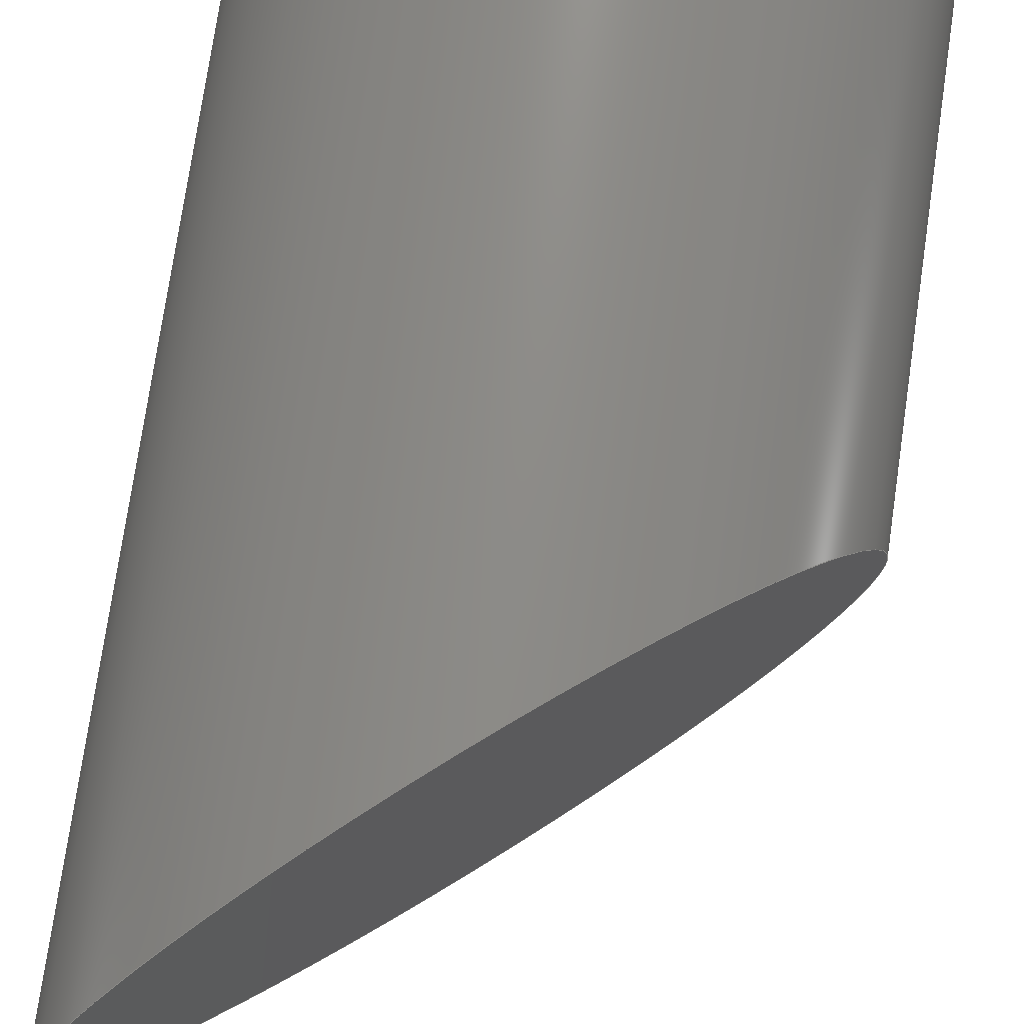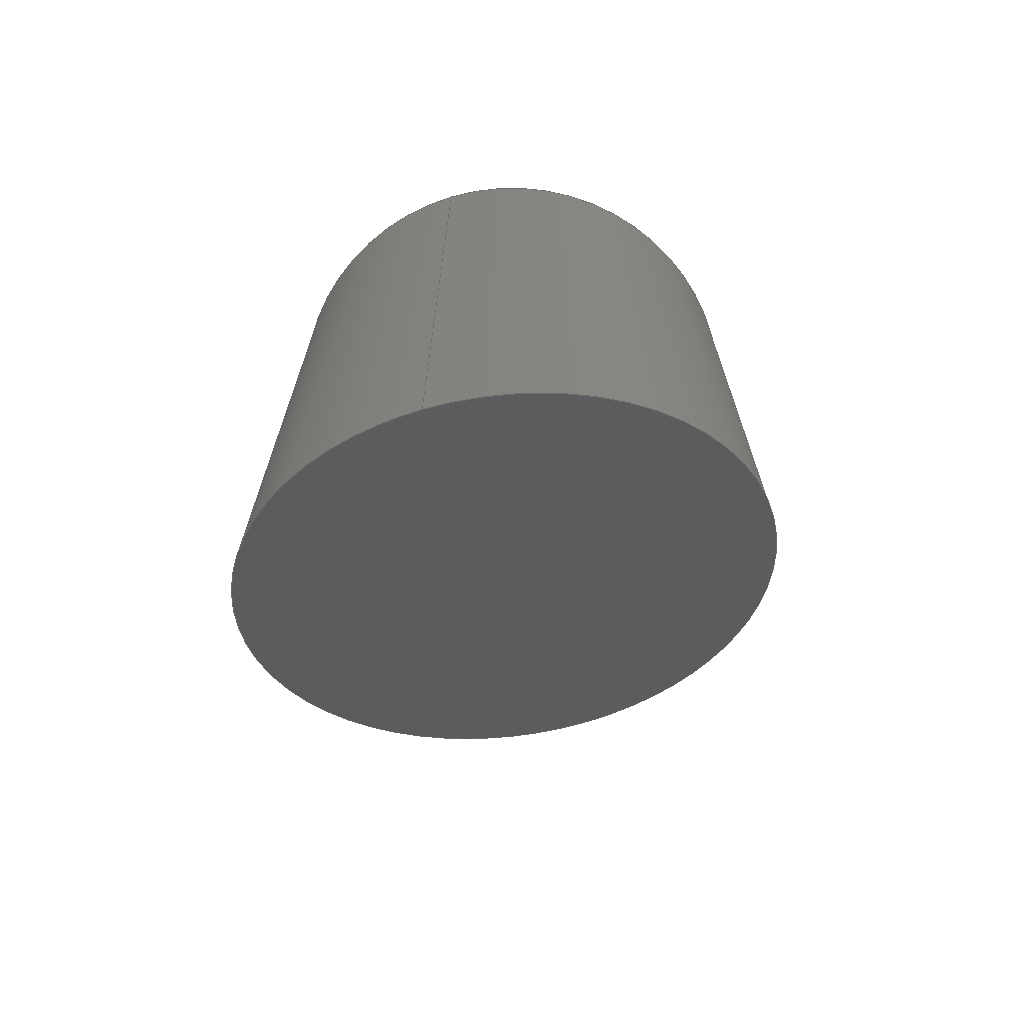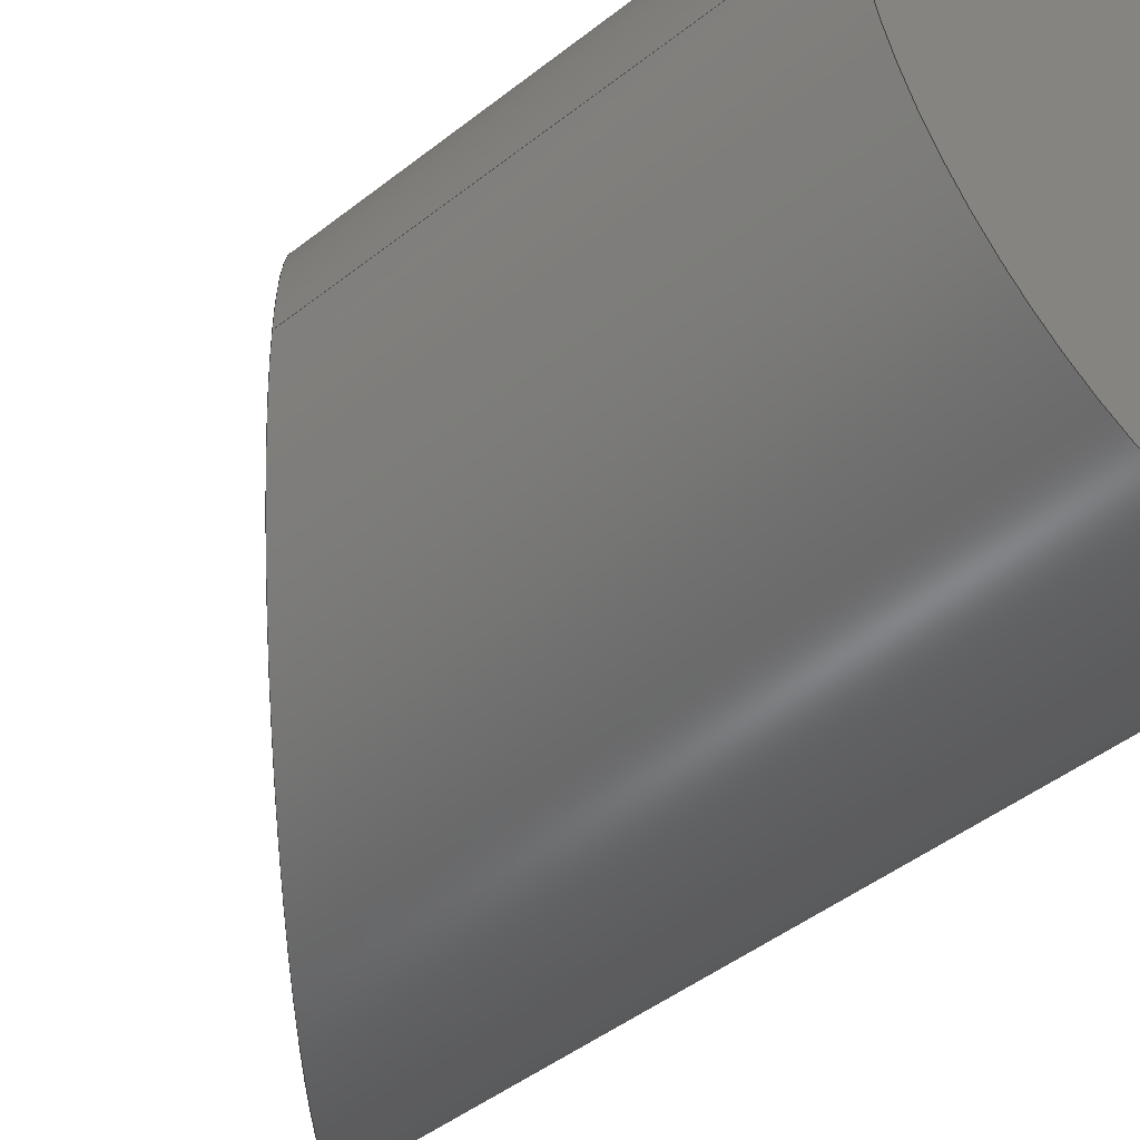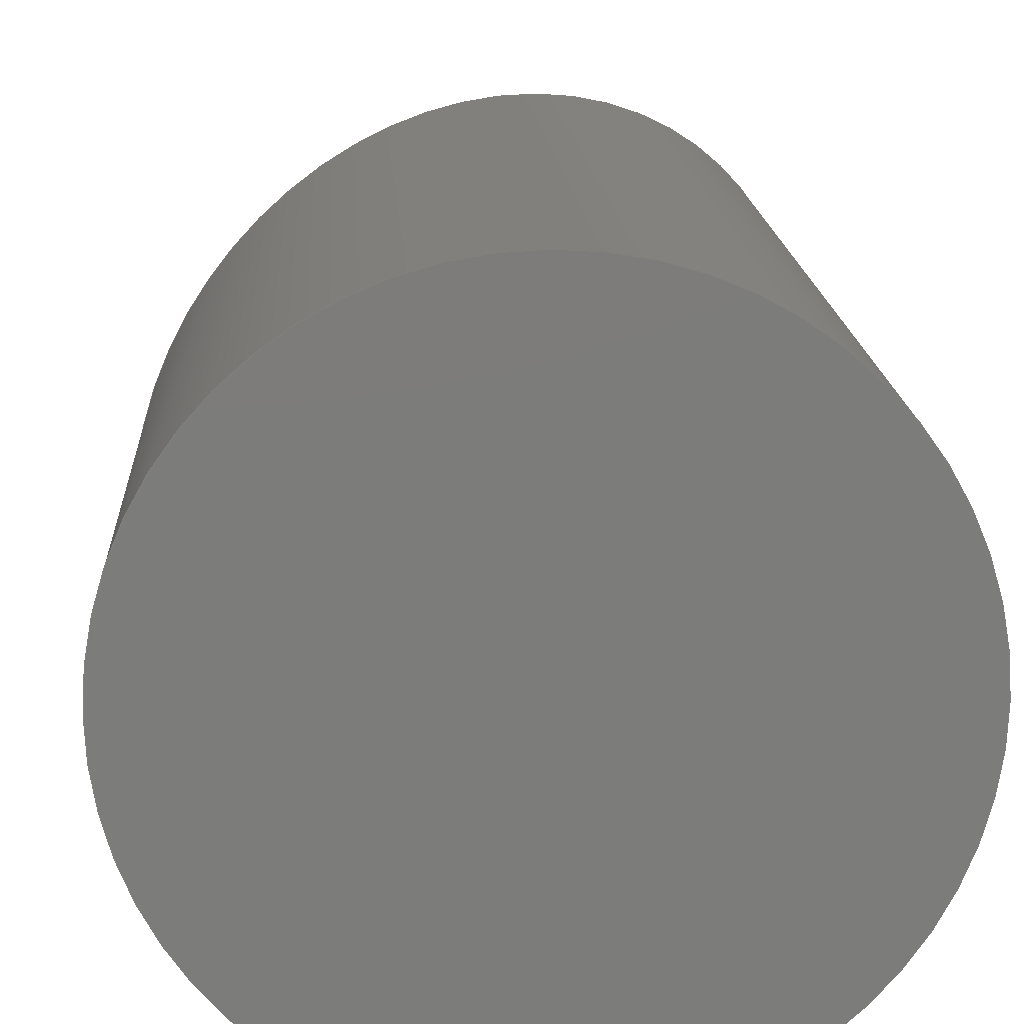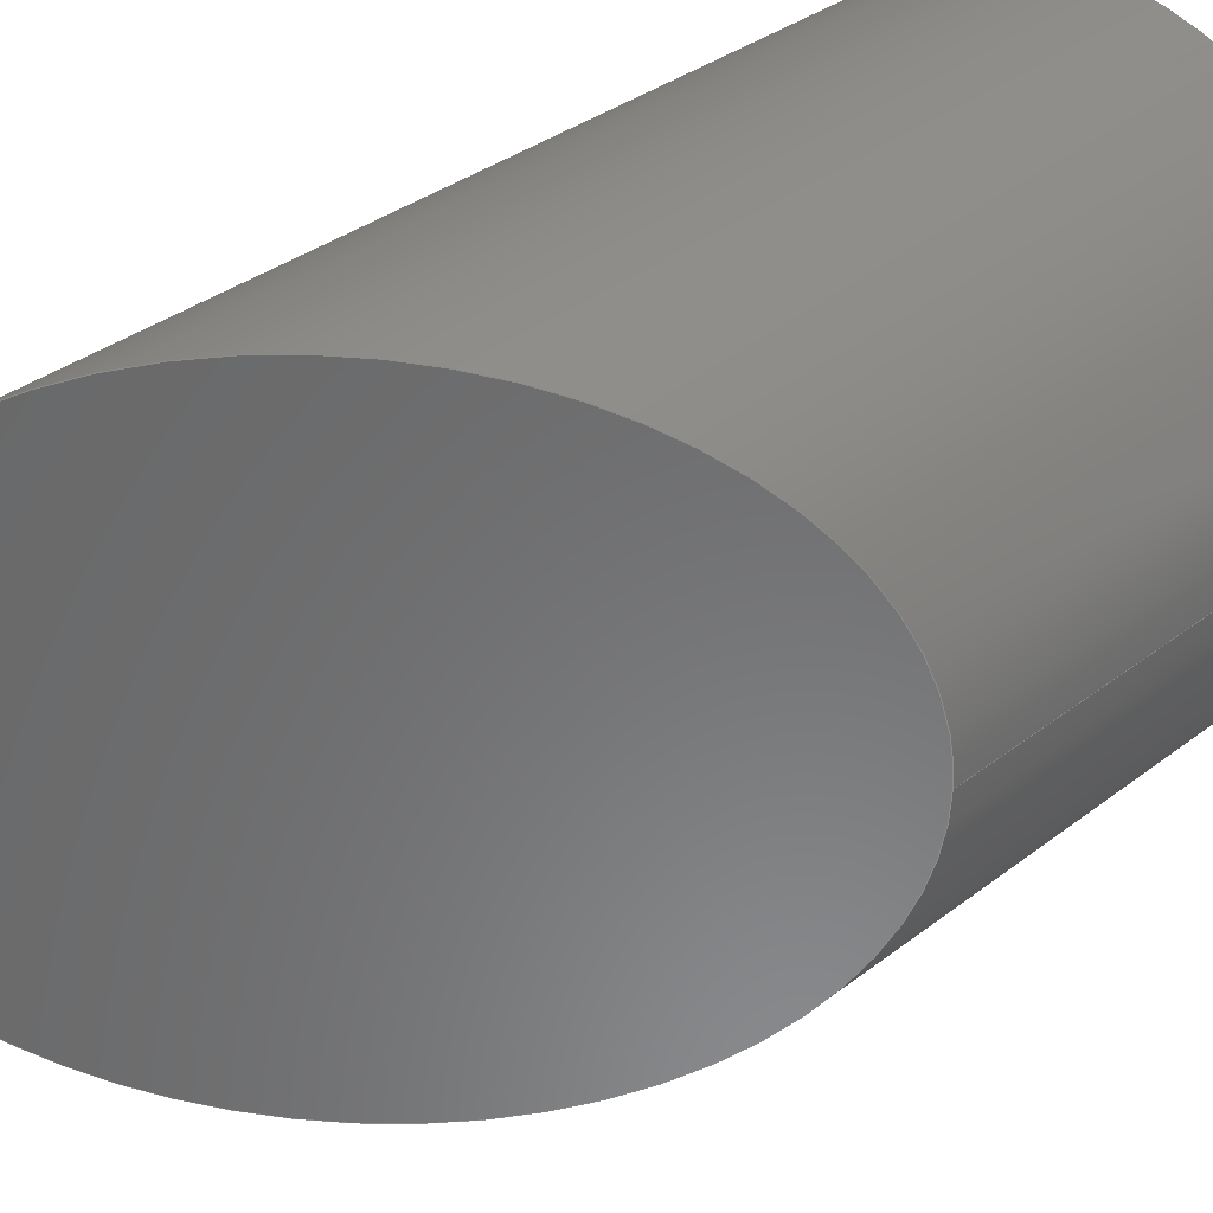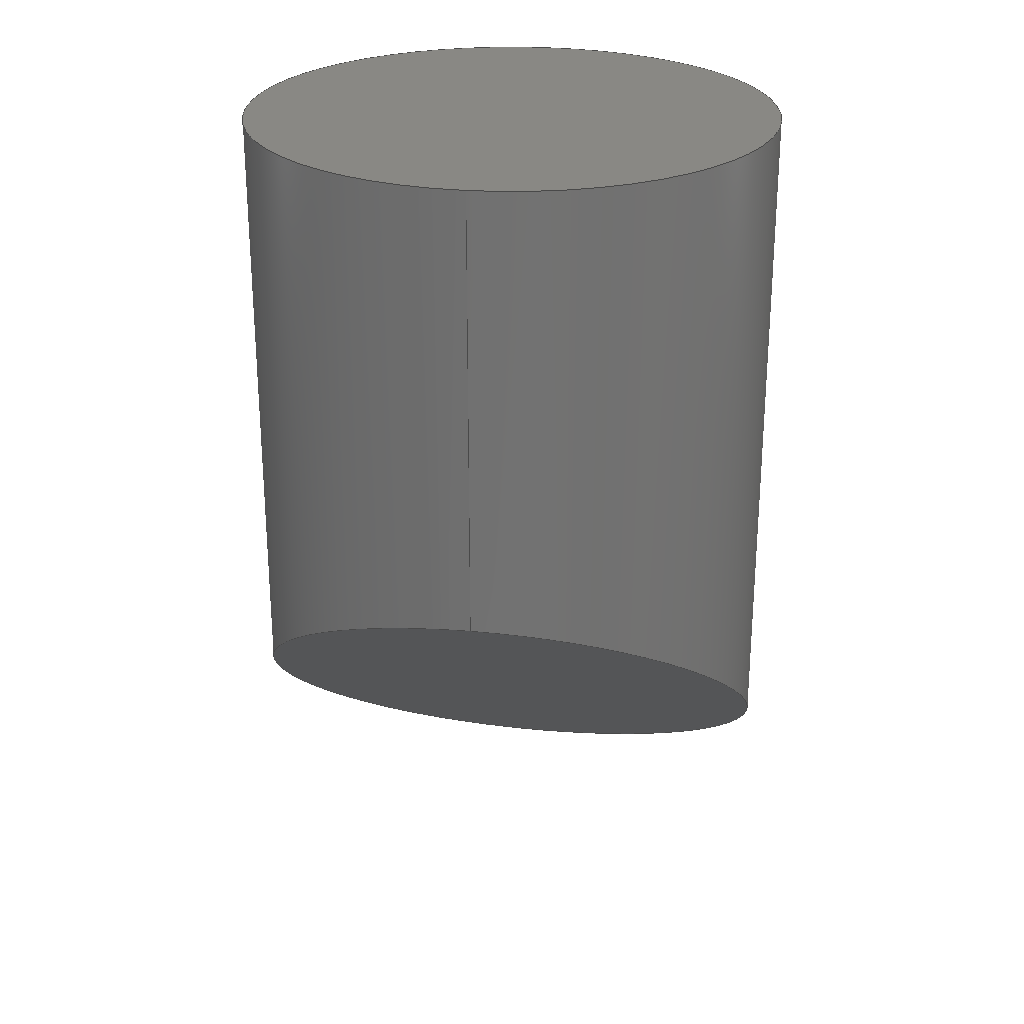
<metadata>
{"format":"step","ext":"stp","renderer":"f3d","projection":"perspective","resolution":1024,"background":"white","views":[{"elev":75.7,"azim":8.3,"up":"+Z"},{"elev":-69.8,"azim":-73.5,"up":"+Y"},{"elev":-46.3,"azim":131.9,"up":"+Z"},{"elev":14.7,"azim":177.2,"up":"+Z"},{"elev":33.8,"azim":43.5,"up":"+Z"},{"elev":26.1,"azim":98.7,"up":"+Y"}]}
</metadata>
<code>
ISO-10303-21;
DATA;
#1=CARTESIAN_POINT('',(0,100,0));
#2=DIRECTION('',(0,1,0));
#3=DIRECTION('',(1,0,0));
#4=AXIS2_PLACEMENT_3D('',#1,#2,#3);
#5=CARTESIAN_POINT('',(0,100,0));
#6=DIRECTION('',(0,1,0));
#7=DIRECTION('',(-1,0,0));
#8=AXIS2_PLACEMENT_3D('',#5,#6,#7);
#9=CARTESIAN_POINT('',(30,50,1.421e-13));
#10=CARTESIAN_POINT('',(30,50,-1.768));
#11=CARTESIAN_POINT('',(29.69,49.74,-5.436));
#12=CARTESIAN_POINT('',(28.09,48.41,-11.08));
#13=CARTESIAN_POINT('',(25.3,46.08,-16.51));
#14=CARTESIAN_POINT('',(21.37,42.81,-21.37));
#15=CARTESIAN_POINT('',(16.51,38.76,-25.3));
#16=CARTESIAN_POINT('',(11.08,34.23,-28.09));
#17=CARTESIAN_POINT('',(6.379,30.32,-29.42));
#18=CARTESIAN_POINT('',(2.68,27.23,-29.92));
#19=CARTESIAN_POINT('',(6.806e-14,25,-30.04));
#20=CARTESIAN_POINT('',(-2.68,22.77,-29.92));
#21=CARTESIAN_POINT('',(-6.379,19.68,-29.42));
#22=CARTESIAN_POINT('',(-11.08,15.77,-28.09));
#23=CARTESIAN_POINT('',(-16.51,11.24,-25.3));
#24=CARTESIAN_POINT('',(-21.37,7.195,-21.37));
#25=CARTESIAN_POINT('',(-25.3,3.917,-16.51));
#26=CARTESIAN_POINT('',(-28.09,1.588,-11.08));
#27=CARTESIAN_POINT('',(-29.69,0.2617,-5.436));
#28=CARTESIAN_POINT('',(-30,0,-1.768));
#29=CARTESIAN_POINT('',(-30,0,0));
#30=DIRECTION('',(0,1,0));
#31=VECTOR('',#30,50);
#32=CARTESIAN_POINT('',(30,50,5.104e-14));
#33=LINE('',#32,#31);
#34=CARTESIAN_POINT('',(-30,0,0));
#35=CARTESIAN_POINT('',(-30,0,1.768));
#36=CARTESIAN_POINT('',(-29.69,0.2617,5.436));
#37=CARTESIAN_POINT('',(-28.09,1.588,11.08));
#38=CARTESIAN_POINT('',(-25.3,3.917,16.51));
#39=CARTESIAN_POINT('',(-21.37,7.195,21.37));
#40=CARTESIAN_POINT('',(-16.51,11.24,25.3));
#41=CARTESIAN_POINT('',(-11.08,15.77,28.09));
#42=CARTESIAN_POINT('',(-6.379,19.68,29.42));
#43=CARTESIAN_POINT('',(-2.68,22.77,29.92));
#44=CARTESIAN_POINT('',(-5.729e-14,25,30.04));
#45=CARTESIAN_POINT('',(2.68,27.23,29.92));
#46=CARTESIAN_POINT('',(6.379,30.32,29.42));
#47=CARTESIAN_POINT('',(11.08,34.23,28.09));
#48=CARTESIAN_POINT('',(16.51,38.76,25.3));
#49=CARTESIAN_POINT('',(21.37,42.81,21.37));
#50=CARTESIAN_POINT('',(25.3,46.08,16.51));
#51=CARTESIAN_POINT('',(28.09,48.41,11.08));
#52=CARTESIAN_POINT('',(29.69,49.74,5.436));
#53=CARTESIAN_POINT('',(30,50,1.768));
#54=CARTESIAN_POINT('',(30,50,1.421e-13));
#55=DIRECTION('',(0,1,0));
#56=VECTOR('',#55,100);
#57=CARTESIAN_POINT('',(-30,-1.081e-14,0));
#58=LINE('',#57,#56);
#59=CARTESIAN_POINT('',(30,100,0));
#60=CARTESIAN_POINT('',(-30,100,0));
#61=VERTEX_POINT('',#59);
#62=VERTEX_POINT('',#60);
#63=VERTEX_POINT('',#9);
#64=VERTEX_POINT('',#29);
#65=CARTESIAN_POINT('',(0,100,0));
#66=DIRECTION('',(0,1,0));
#67=DIRECTION('',(1,0,0));
#68=AXIS2_PLACEMENT_3D('',#65,#66,#67);
#69=PLANE('',#68);
#70=ORIENTED_EDGE('',*,*,#157,.F.);
#71=ORIENTED_EDGE('',*,*,#158,.F.);
#72=EDGE_LOOP('',(#70,#71));
#73=FACE_OUTER_BOUND('',#72,.F.);
#74=ADVANCED_FACE('',(#73),#69,.T.);
#75=CARTESIAN_POINT('',(0,0,0));
#76=DIRECTION('',(0,1,0));
#77=DIRECTION('',(1,0,0));
#78=AXIS2_PLACEMENT_3D('',#75,#76,#77);
#79=CYLINDRICAL_SURFACE('',#78,30);
#80=ORIENTED_EDGE('',*,*,#159,.F.);
#81=ORIENTED_EDGE('',*,*,#160,.T.);
#82=ORIENTED_EDGE('',*,*,#157,.T.);
#83=ORIENTED_EDGE('',*,*,#161,.F.);
#84=EDGE_LOOP('',(#80,#81,#82,#83));
#85=FACE_OUTER_BOUND('',#84,.F.);
#86=ADVANCED_FACE('',(#85),#79,.T.);
#87=CARTESIAN_POINT('',(30,50,-36));
#88=DIRECTION('',(-0.6402,0.7682,0));
#89=DIRECTION('',(-0.7682,-0.6402,0));
#90=AXIS2_PLACEMENT_3D('',#87,#88,#89);
#91=PLANE('',#90);
#92=ORIENTED_EDGE('',*,*,#159,.T.);
#93=ORIENTED_EDGE('',*,*,#162,.T.);
#94=EDGE_LOOP('',(#92,#93));
#95=FACE_OUTER_BOUND('',#94,.F.);
#96=ADVANCED_FACE('',(#95),#91,.F.);
#97=CARTESIAN_POINT('',(0,0,0));
#98=DIRECTION('',(0,1,0));
#99=DIRECTION('',(1,0,0));
#100=AXIS2_PLACEMENT_3D('',#97,#98,#99);
#101=CYLINDRICAL_SURFACE('',#100,30);
#102=ORIENTED_EDGE('',*,*,#162,.F.);
#103=ORIENTED_EDGE('',*,*,#161,.T.);
#104=ORIENTED_EDGE('',*,*,#158,.T.);
#105=ORIENTED_EDGE('',*,*,#160,.F.);
#106=EDGE_LOOP('',(#102,#103,#104,#105));
#107=FACE_OUTER_BOUND('',#106,.F.);
#108=ADVANCED_FACE('',(#107),#101,.T.);
#109=CLOSED_SHELL('',(#74,#86,#96,#108));
#110=MANIFOLD_SOLID_BREP('',#109);
#111=DIMENSIONAL_EXPONENTS(0,0,0,0,0,0,0);
#112=PLANE_ANGLE_MEASURE_WITH_UNIT(PLANE_ANGLE_MEASURE(0.01745),#164);
#113=(CONVERSION_BASED_UNIT('DEGREE',#112)NAMED_UNIT(*)PLANE_ANGLE_UNIT());
#114=UNCERTAINTY_MEASURE_WITH_UNIT(LENGTH_MEASURE(0.01311),#163,
'closure',
'Maximum model space distance between geometric entities at asserted connectivities');
#115=(GEOMETRIC_REPRESENTATION_CONTEXT(3)GLOBAL_UNCERTAINTY_ASSIGNED_CONTEXT((
#114))GLOBAL_UNIT_ASSIGNED_CONTEXT((#163,#113,#165))REPRESENTATION_CONTEXT
('ID1','3'));
#116=APPLICATION_CONTEXT(
'CONFIGURATION CONTROLLED 3D DESIGNS OF MECHANICAL PARTS AND ASSEMBLIES');
#117=APPLICATION_PROTOCOL_DEFINITION('international standard',
'config_control_design',1994,#116);
#118=DESIGN_CONTEXT('',#116,'design');
#119=MECHANICAL_CONTEXT('',#116,'mechanical');
#120=PRODUCT('CYLINDER_CUT','CYLINDER_CUT','NOT SPECIFIED',(#119));
#121=PRODUCT_DEFINITION_FORMATION_WITH_SPECIFIED_SOURCE('1','LAST_VERSION',#120,
.MADE.);
#122=PRODUCT_CATEGORY('part','');
#123=PRODUCT_RELATED_PRODUCT_CATEGORY('detail','',(#120));
#124=PRODUCT_CATEGORY_RELATIONSHIP('','',#122,#123);
#125=SECURITY_CLASSIFICATION_LEVEL('unclassified');
#126=SECURITY_CLASSIFICATION('','',#125);
#127=CC_DESIGN_SECURITY_CLASSIFICATION(#126,(#121));
#128=APPROVAL_STATUS('approved');
#129=APPROVAL(#128,'');
#130=CC_DESIGN_APPROVAL(#129,(#126,#121,#167));
#131=CALENDAR_DATE(118,1,8);
#132=COORDINATED_UNIVERSAL_TIME_OFFSET(2,0,.AHEAD.);
#133=LOCAL_TIME(10,54,41,#132);
#134=DATE_AND_TIME(#131,#133);
#135=APPROVAL_DATE_TIME(#134,#129);
#136=DATE_TIME_ROLE('creation_date');
#137=CC_DESIGN_DATE_AND_TIME_ASSIGNMENT(#134,#136,(#167));
#138=DATE_TIME_ROLE('classification_date');
#139=CC_DESIGN_DATE_AND_TIME_ASSIGNMENT(#134,#138,(#126));
#140=PERSON('UNSPECIFIED','UNSPECIFIED',$,$,$,$);
#141=ORGANIZATION('UNSPECIFIED','UNSPECIFIED','UNSPECIFIED');
#142=PERSON_AND_ORGANIZATION(#140,#141);
#143=APPROVAL_ROLE('approver');
#144=APPROVAL_PERSON_ORGANIZATION(#142,#129,#143);
#145=PERSON_AND_ORGANIZATION_ROLE('creator');
#146=CC_DESIGN_PERSON_AND_ORGANIZATION_ASSIGNMENT(#142,#145,(#121,#167));
#147=PERSON_AND_ORGANIZATION_ROLE('design_supplier');
#148=CC_DESIGN_PERSON_AND_ORGANIZATION_ASSIGNMENT(#142,#147,(#121));
#149=PERSON_AND_ORGANIZATION_ROLE('classification_officer');
#150=CC_DESIGN_PERSON_AND_ORGANIZATION_ASSIGNMENT(#142,#149,(#126));
#151=PERSON_AND_ORGANIZATION_ROLE('design_owner');
#152=CC_DESIGN_PERSON_AND_ORGANIZATION_ASSIGNMENT(#142,#151,(#120));
#153=CIRCLE('',#4,30);
#154=CIRCLE('',#8,30);
#155=B_SPLINE_CURVE_WITH_KNOTS('',3,(#9,#10,#11,#12,#13,#14,#15,#16,#17,#18,#19,
#20,#21,#22,#23,#24,#25,#26,#27,#28,#29),.UNSPECIFIED.,.F.,.F.,(4,1,1,1,1,1,1,1,
1,1,1,1,1,1,1,1,1,1,4),(0,0.0625,0.125,0.1875,0.25,0.3125,0.375,
0.4375,0.4688,0.5,0.5312,0.5625,0.625,0.6875,0.75,0.8125,
0.875,0.9375,1),.UNSPECIFIED.);
#156=B_SPLINE_CURVE_WITH_KNOTS('',3,(#34,#35,#36,#37,#38,#39,#40,#41,#42,#43,#44,
#45,#46,#47,#48,#49,#50,#51,#52,#53,#54),.UNSPECIFIED.,.F.,.F.,(4,1,1,1,1,1,1,1,
1,1,1,1,1,1,1,1,1,1,4),(0,0.0625,0.125,0.1875,0.25,0.3125,0.375,
0.4375,0.4688,0.5,0.5312,0.5625,0.625,0.6875,0.75,0.8125,
0.875,0.9375,1),.UNSPECIFIED.);
#157=EDGE_CURVE('',#61,#62,#153,.T.);
#158=EDGE_CURVE('',#62,#61,#154,.T.);
#159=EDGE_CURVE('',#63,#64,#155,.T.);
#160=EDGE_CURVE('',#63,#61,#33,.T.);
#161=EDGE_CURVE('',#64,#62,#58,.T.);
#162=EDGE_CURVE('',#64,#63,#156,.T.);
#163=(LENGTH_UNIT()NAMED_UNIT(*)SI_UNIT(.MILLI.,.METRE.));
#164=(NAMED_UNIT(*)PLANE_ANGLE_UNIT()SI_UNIT($,.RADIAN.));
#165=(NAMED_UNIT(*)SI_UNIT($,.STERADIAN.)SOLID_ANGLE_UNIT());
#166=ADVANCED_BREP_SHAPE_REPRESENTATION('',(#110),#115);
#167=PRODUCT_DEFINITION('design','',#121,#118);
#168=PRODUCT_DEFINITION_SHAPE('','SHAPE FOR CYLINDER_CUT.',#167);
#169=SHAPE_DEFINITION_REPRESENTATION(#168,#166);
ENDSEC;
END-ISO-10303-21;

</code>
